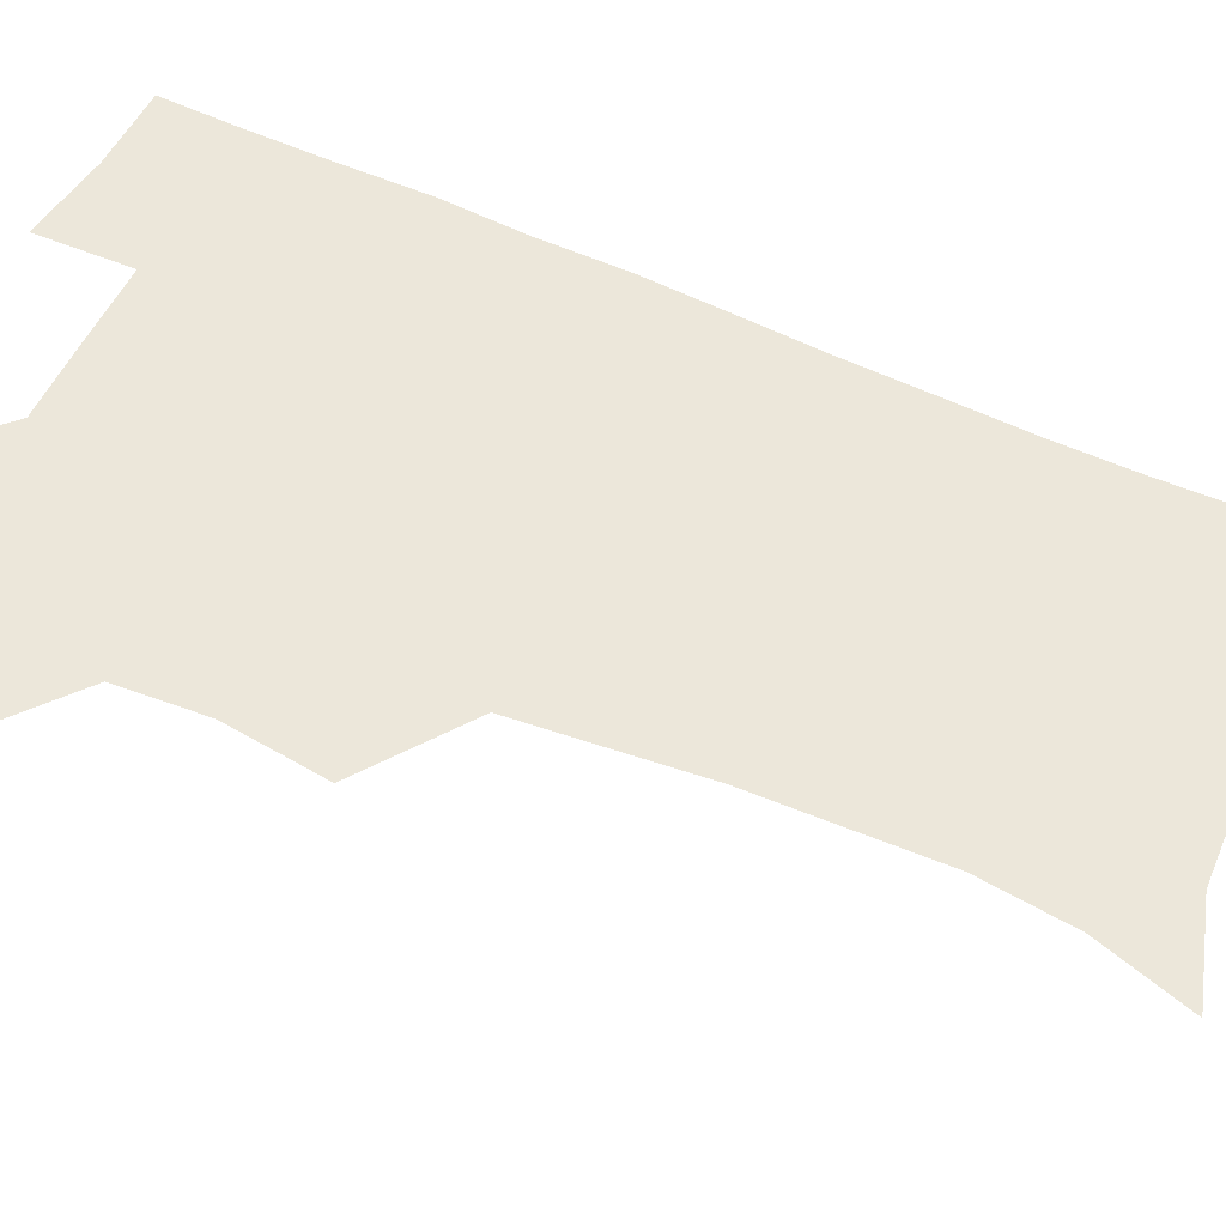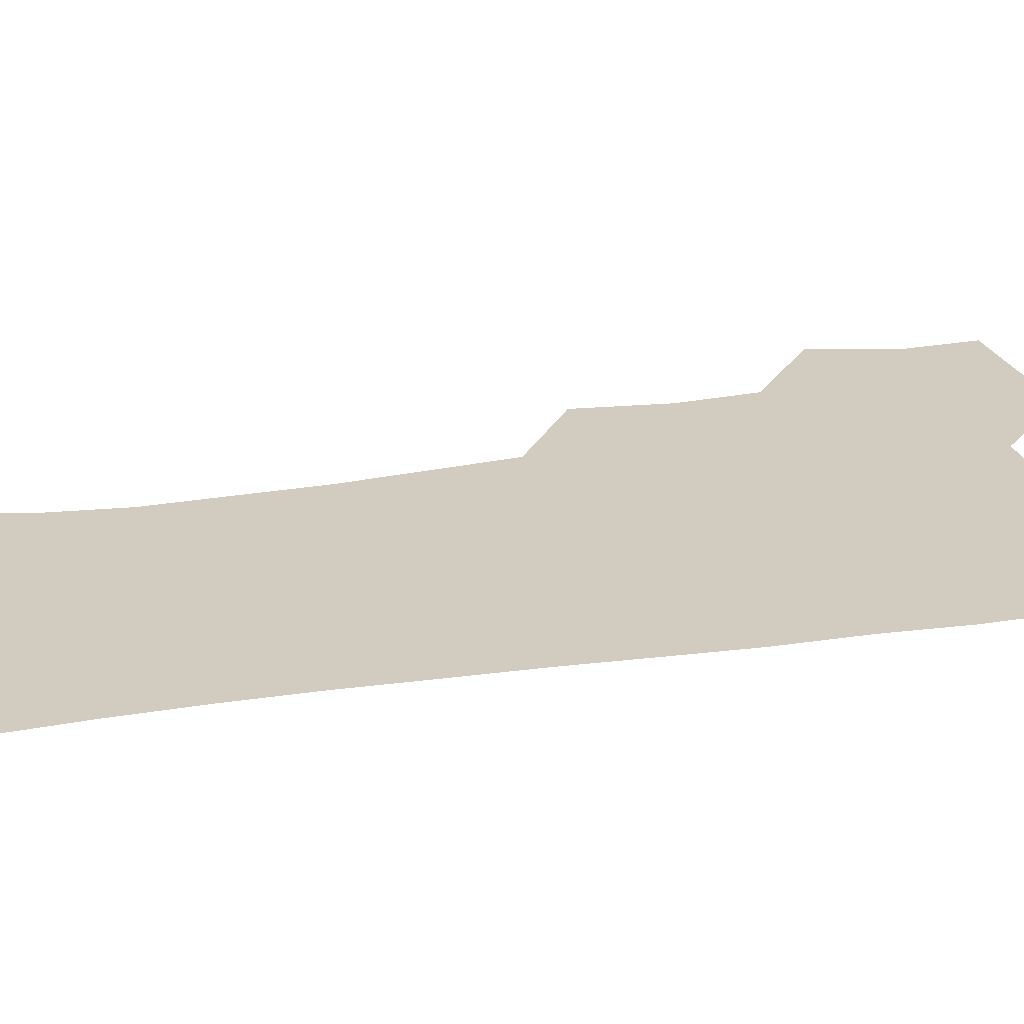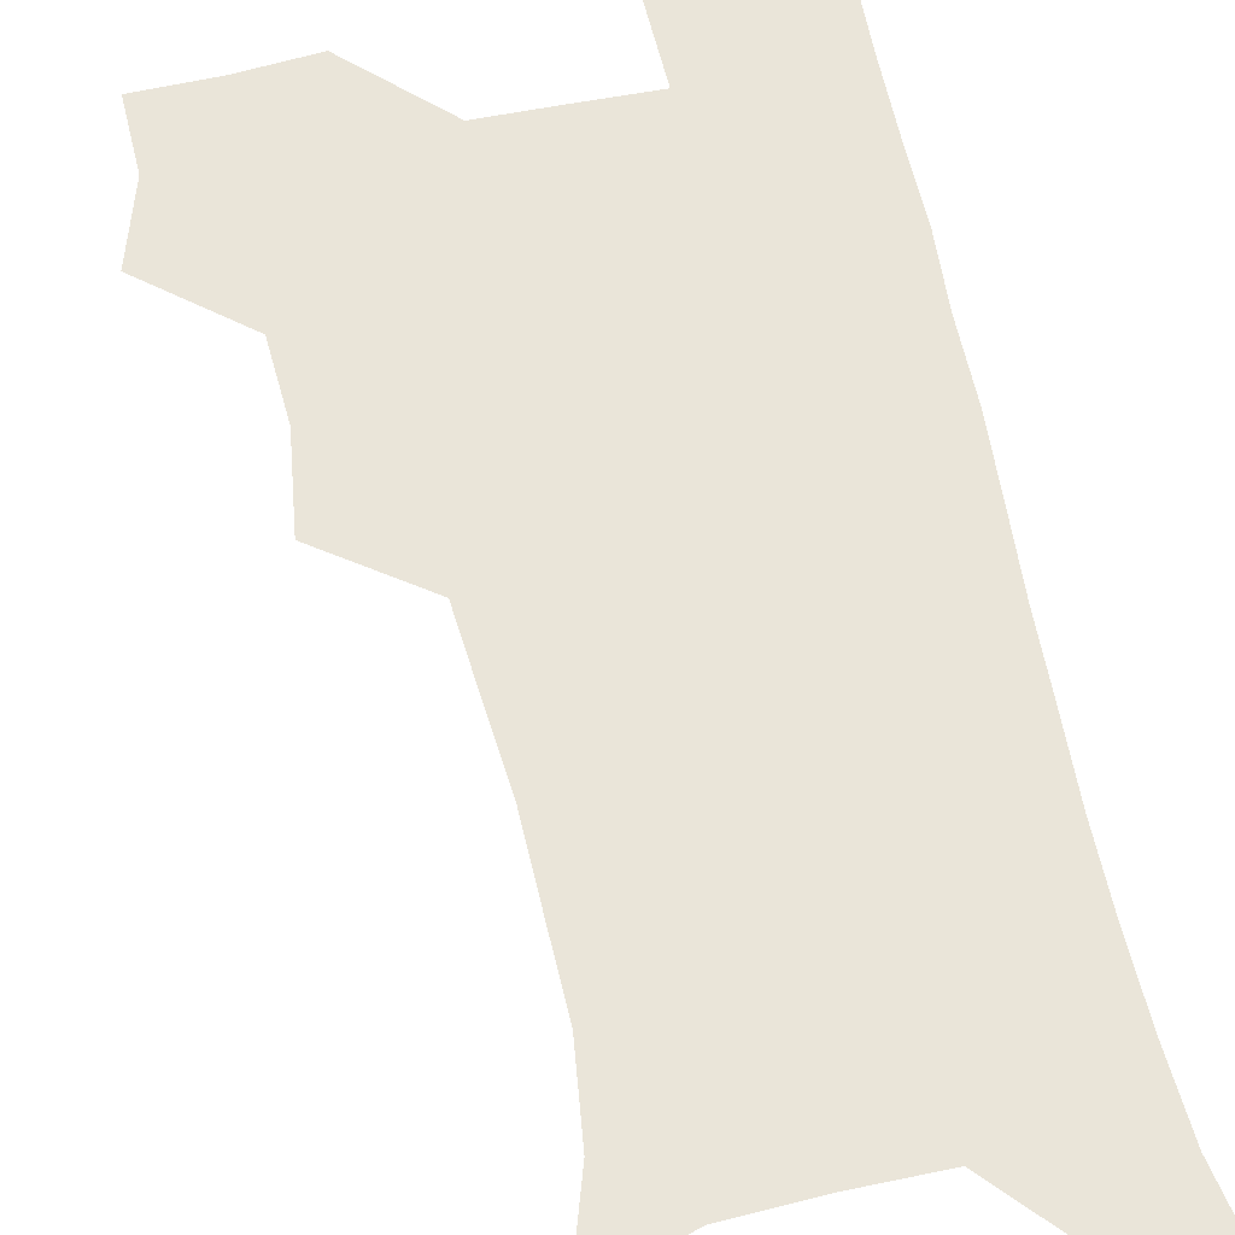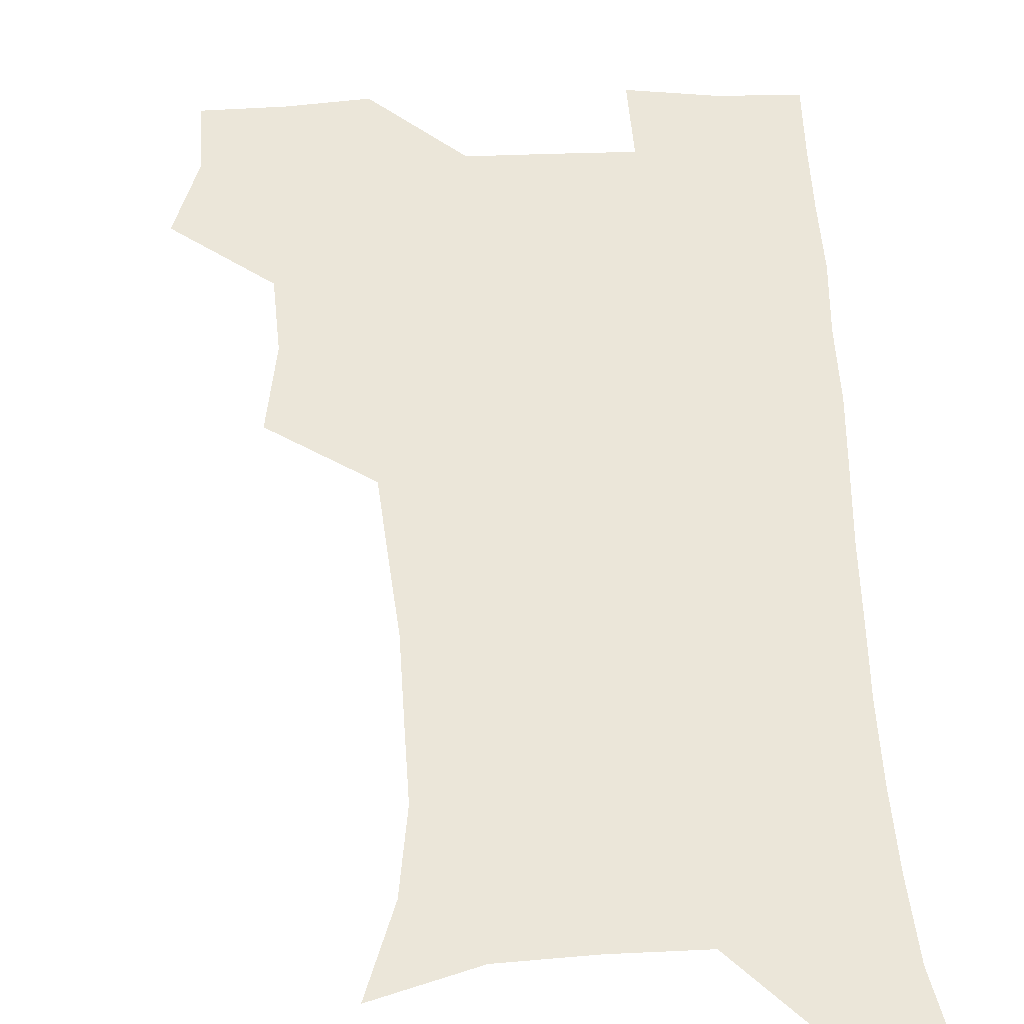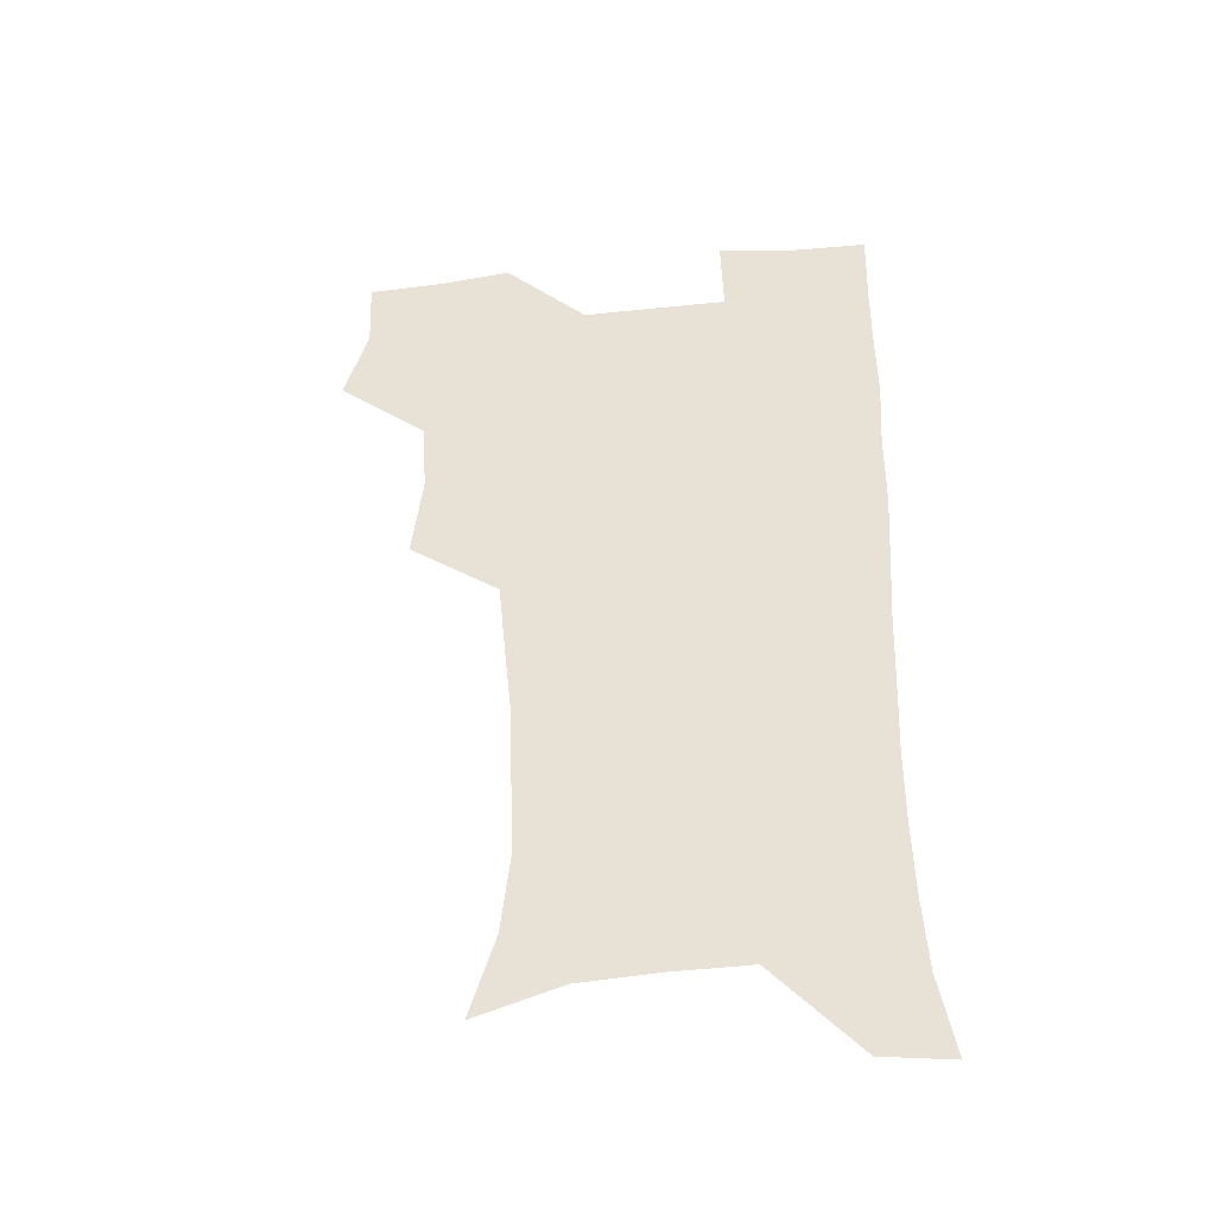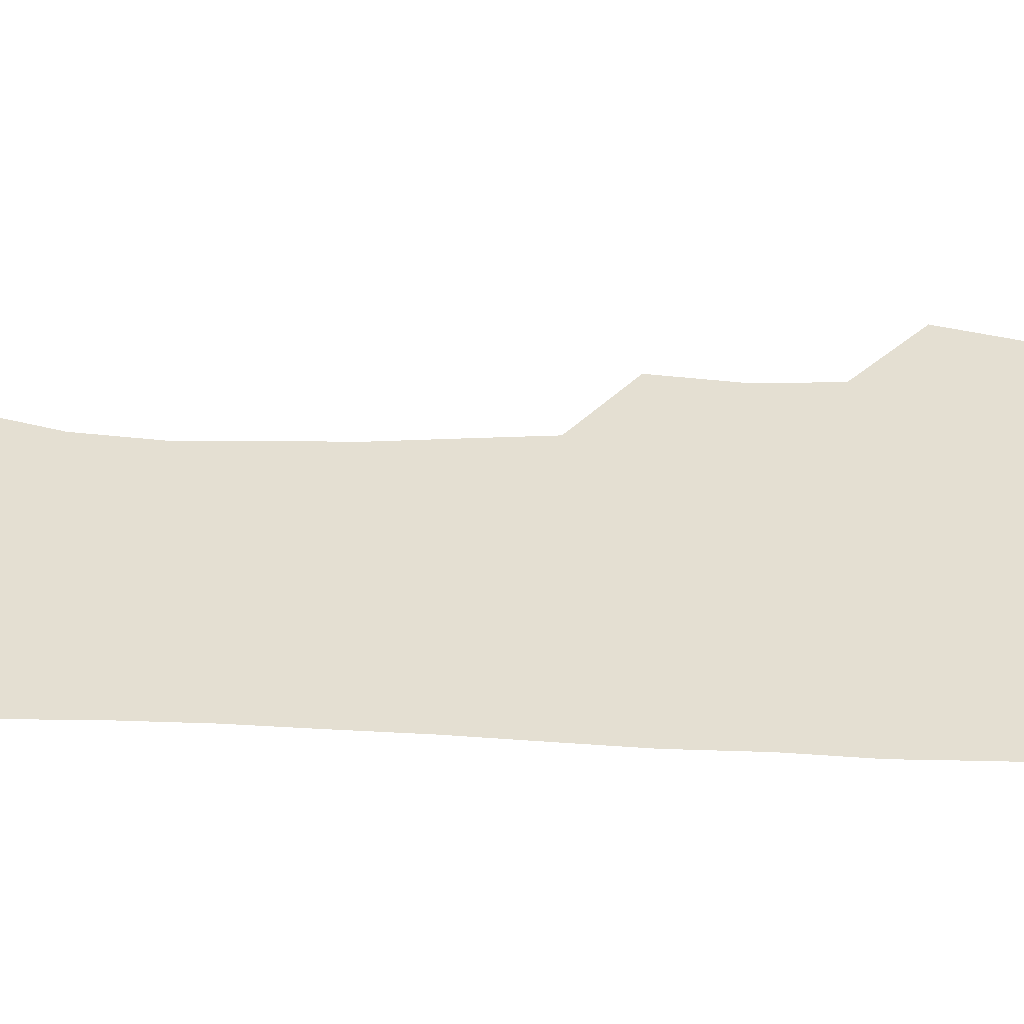
<metadata>
{"format":"obj","ext":"obj","renderer":"f3d","projection":"perspective","resolution":1024,"background":"white","views":[{"elev":53.8,"azim":-64.3,"up":"+Z"},{"elev":24.0,"azim":75.3,"up":"+Z"},{"elev":57.8,"azim":-11.3,"up":"+Z"},{"elev":46.9,"azim":-2.1,"up":"+Z"},{"elev":-43.1,"azim":6.8,"up":"+Y"},{"elev":37.0,"azim":92.4,"up":"+Z"}]}
</metadata>
<code>
v 473.7 506.6 0
v 482.6 538.6 0
v 481.4 568.2 0
v 506.7 411.9 0
v 510.7 447.3 0
v 508.6 478.1 0
v 515.5 511 0
v 513.7 539.6 0
v 511.3 569.4 0
v 536.8 197.9 0
v 546.7 231 0
v 550.1 262.9 0
v 549.1 292.5 0
v 548.1 324.9 0
v 545.1 355.4 0
v 542.1 386.9 0
v 543.9 421.8 0
v 543.1 451.7 0
v 544.2 482.4 0
v 544.7 511.5 0
v 543.2 540.5 0
v 540 572.7 0
v 570.4 209.1 0
v 576.1 241.6 0
v 577.2 272.1 0
v 576.2 301.4 0
v 575.9 333.5 0
v 575 364.6 0
v 574.1 395 0
v 573.2 424.4 0
v 573.2 453.9 0
v 573.8 483.1 0
v 574.8 511.7 0
v 573.2 540.2 0
v 600.9 211.1 0
v 602.8 243.8 0
v 603.5 276.7 0
v 603.2 306.9 0
v 602.7 336.6 0
v 602.3 366.6 0
v 602.2 397.7 0
v 602.4 427.4 0
v 602.7 456 0
v 602.5 483.7 0
v 602.7 512 0
v 602.2 540.5 0
v 631.6 211.6 0
v 629.7 246.9 0
v 629.2 277.9 0
v 629.1 307.7 0
v 629 337.8 0
v 629.6 365 0
v 629.3 397.9 0
v 629.9 426.5 0
v 630 455.7 0
v 630.9 483.3 0
v 631.1 512.3 0
v 631.2 540.5 0
v 630.2 574.2 0
v 665 174.8 0
v 658.3 210.4 0
v 655.9 243.4 0
v 655 274.8 0
v 655.6 303.9 0
v 655.2 335.5 0
v 656.6 363.9 0
v 658.3 392.6 0
v 657.7 424.5 0
v 659 453.2 0
v 659.8 482.3 0
v 659.4 511.9 0
v 660.1 540.4 0
v 661.4 569.8 0
v 691.9 171.5 0
v 685.9 204.4 0
v 684.1 234.3 0
v 683.3 264.9 0
v 683.4 295.5 0
v 684.5 325.9 0
v 685.5 356.8 0
v 687.2 387.1 0
v 688.8 417.5 0
v 688.8 449.4 0
v 690.4 479.2 0
v 690 510.2 0
v 690.1 539.9 0
v 690.8 569.2 0
f 6 7 1
f 1 7 2
f 7 8 2
f 2 8 3
f 8 9 3
f 16 17 4
f 4 17 5
f 17 18 5
f 5 18 6
f 18 19 6
f 6 19 7
f 19 20 7
f 7 20 8
f 20 21 8
f 8 21 9
f 21 22 9
f 10 23 11
f 23 24 11
f 11 24 12
f 24 25 12
f 12 25 13
f 25 26 13
f 13 26 14
f 26 27 14
f 14 27 15
f 27 28 15
f 15 28 16
f 28 29 16
f 16 29 17
f 29 30 17
f 17 30 18
f 30 31 18
f 18 31 19
f 31 32 19
f 19 32 20
f 32 33 20
f 20 33 21
f 33 34 21
f 21 34 22
f 23 35 24
f 35 36 24
f 24 36 25
f 36 37 25
f 25 37 26
f 37 38 26
f 26 38 27
f 38 39 27
f 27 39 28
f 39 40 28
f 28 40 29
f 40 41 29
f 29 41 30
f 41 42 30
f 30 42 31
f 42 43 31
f 31 43 32
f 43 44 32
f 32 44 33
f 44 45 33
f 33 45 34
f 45 46 34
f 35 47 36
f 47 48 36
f 36 48 37
f 48 49 37
f 37 49 38
f 49 50 38
f 38 50 39
f 50 51 39
f 39 51 40
f 51 52 40
f 40 52 41
f 52 53 41
f 41 53 42
f 53 54 42
f 42 54 43
f 54 55 43
f 43 55 44
f 55 56 44
f 44 56 45
f 56 57 45
f 45 57 46
f 57 58 46
f 60 61 47
f 47 61 48
f 61 62 48
f 48 62 49
f 62 63 49
f 49 63 50
f 63 64 50
f 50 64 51
f 64 65 51
f 51 65 52
f 65 66 52
f 52 66 53
f 66 67 53
f 53 67 54
f 67 68 54
f 54 68 55
f 68 69 55
f 55 69 56
f 69 70 56
f 56 70 57
f 70 71 57
f 57 71 58
f 71 72 58
f 58 72 59
f 72 73 59
f 60 74 61
f 74 75 61
f 61 75 62
f 75 76 62
f 62 76 63
f 76 77 63
f 63 77 64
f 77 78 64
f 64 78 65
f 78 79 65
f 65 79 66
f 79 80 66
f 66 80 67
f 80 81 67
f 67 81 68
f 81 82 68
f 68 82 69
f 82 83 69
f 69 83 70
f 83 84 70
f 70 84 71
f 84 85 71
f 71 85 72
f 85 86 72
f 72 86 73
f 86 87 73

</code>
